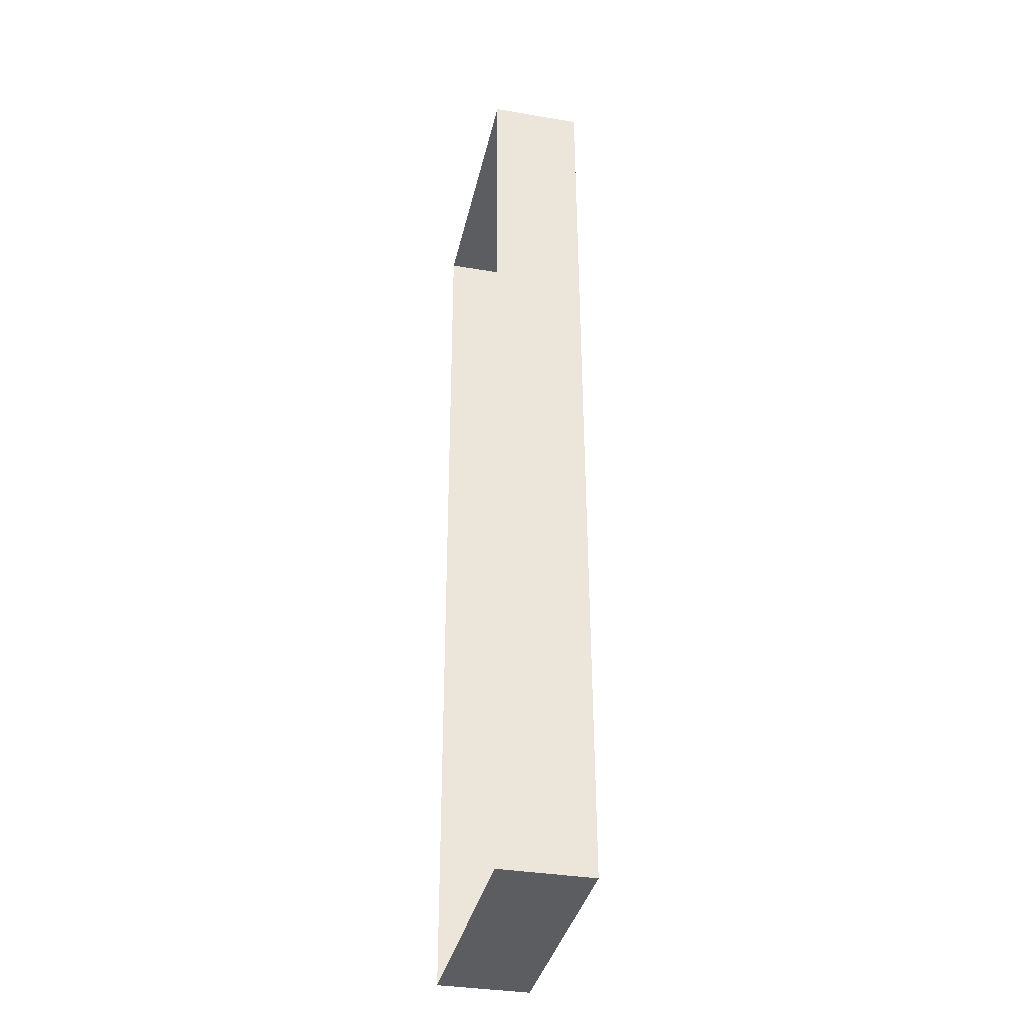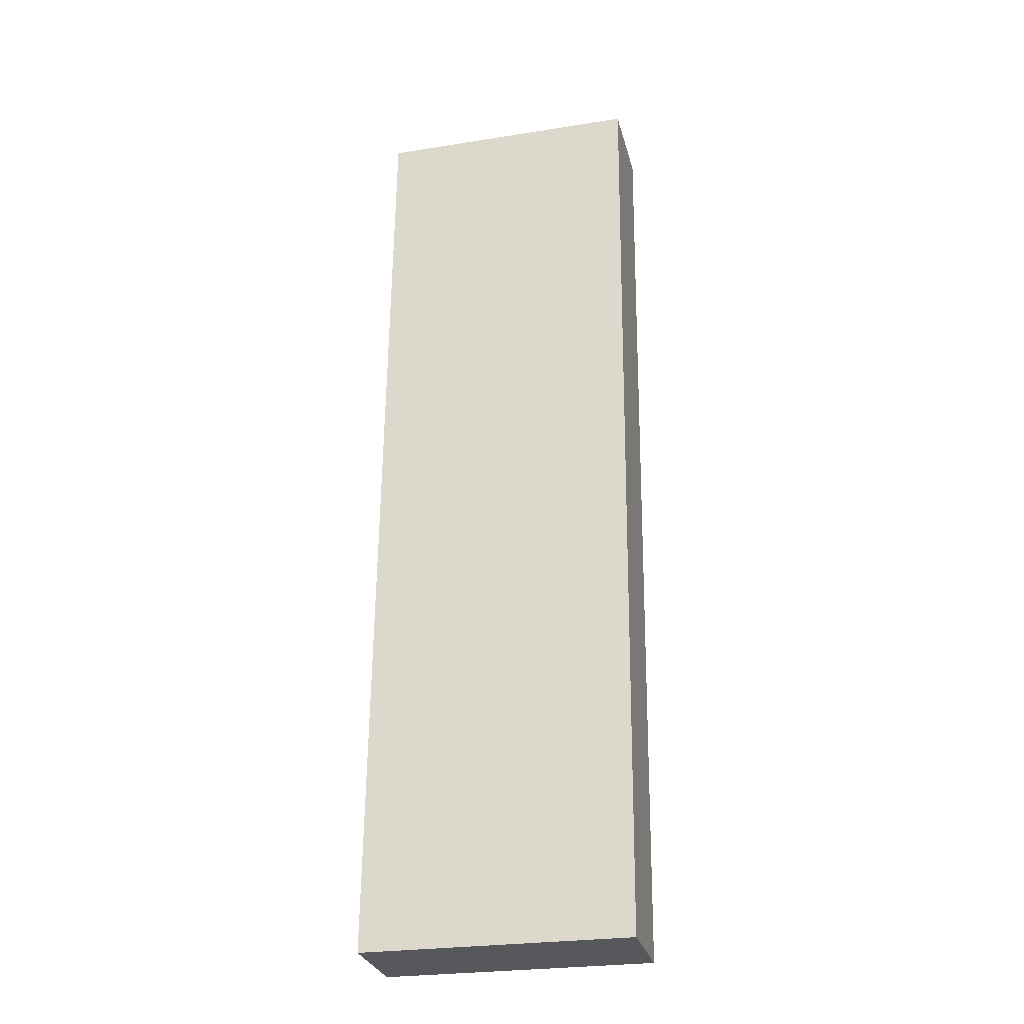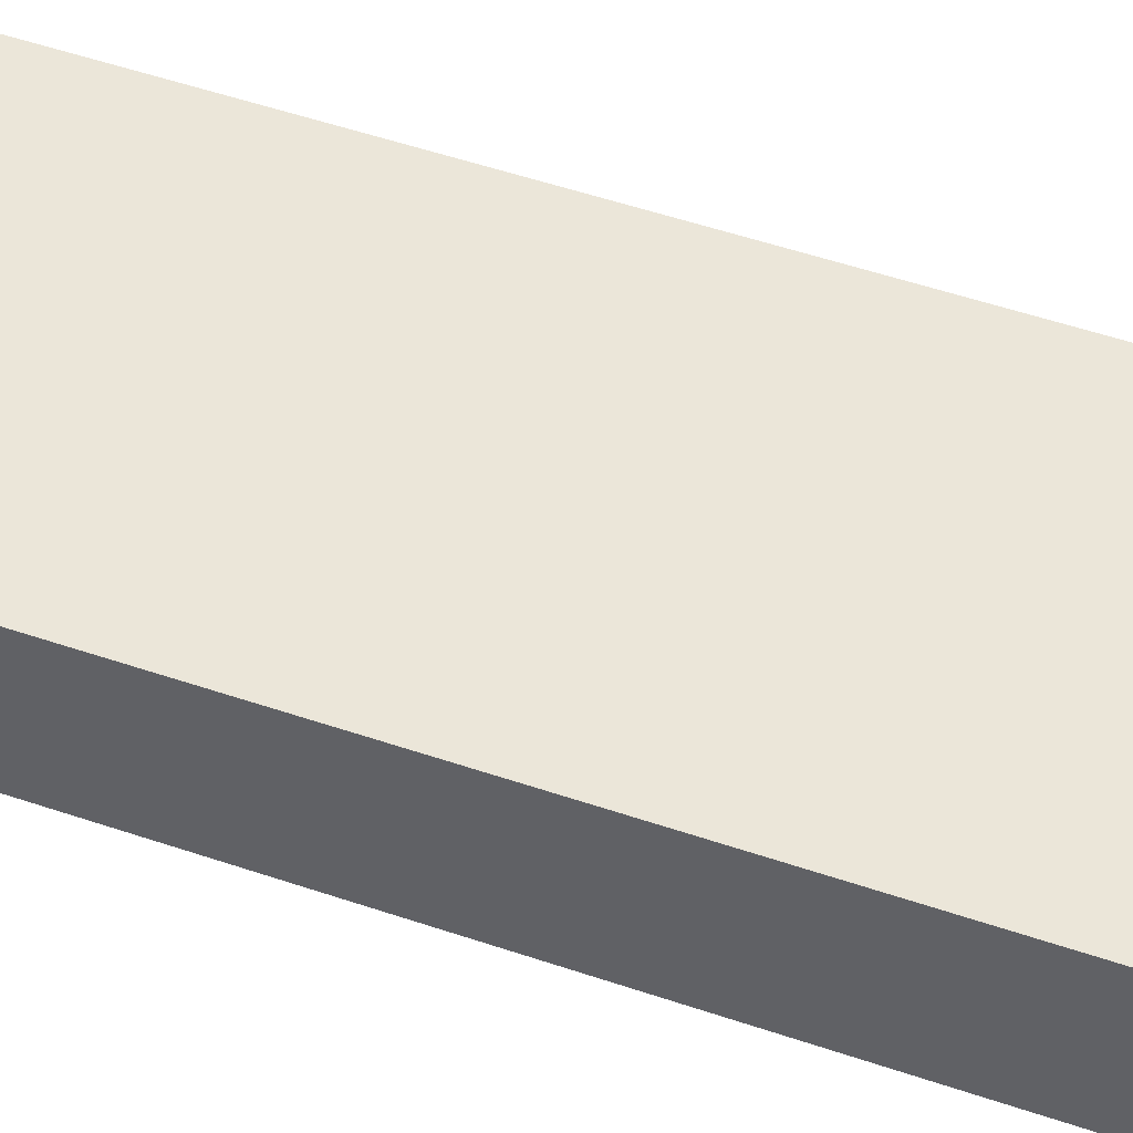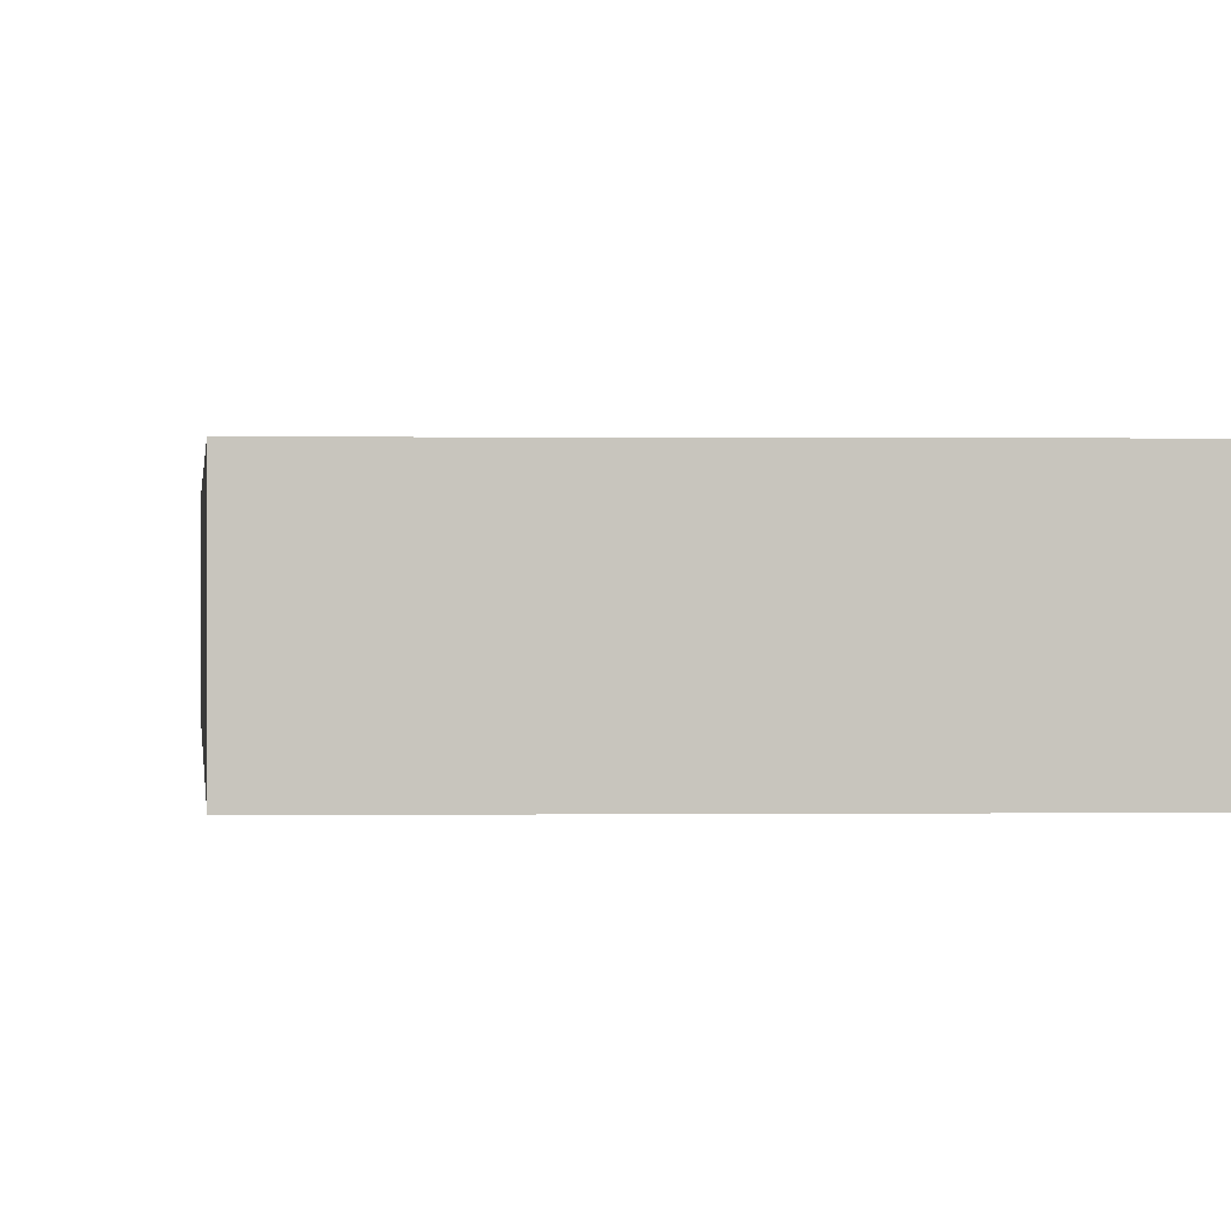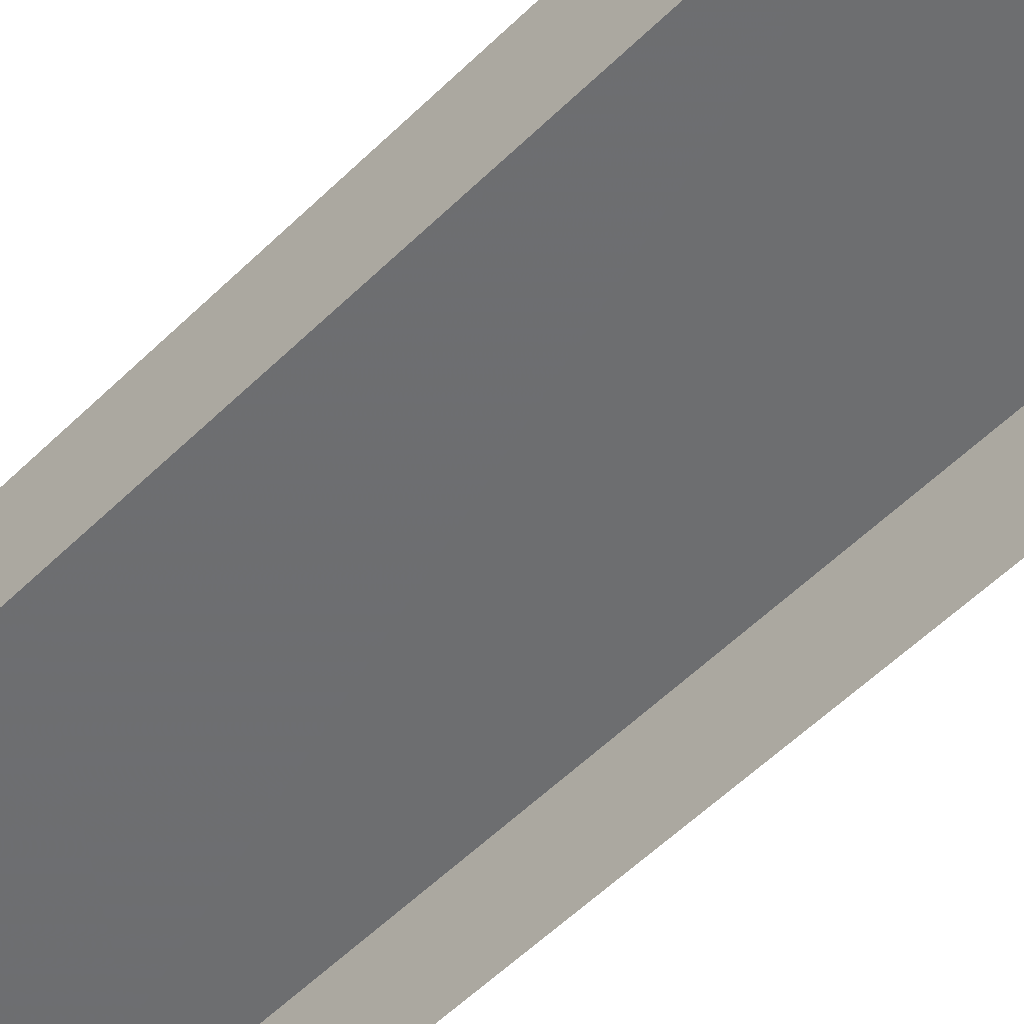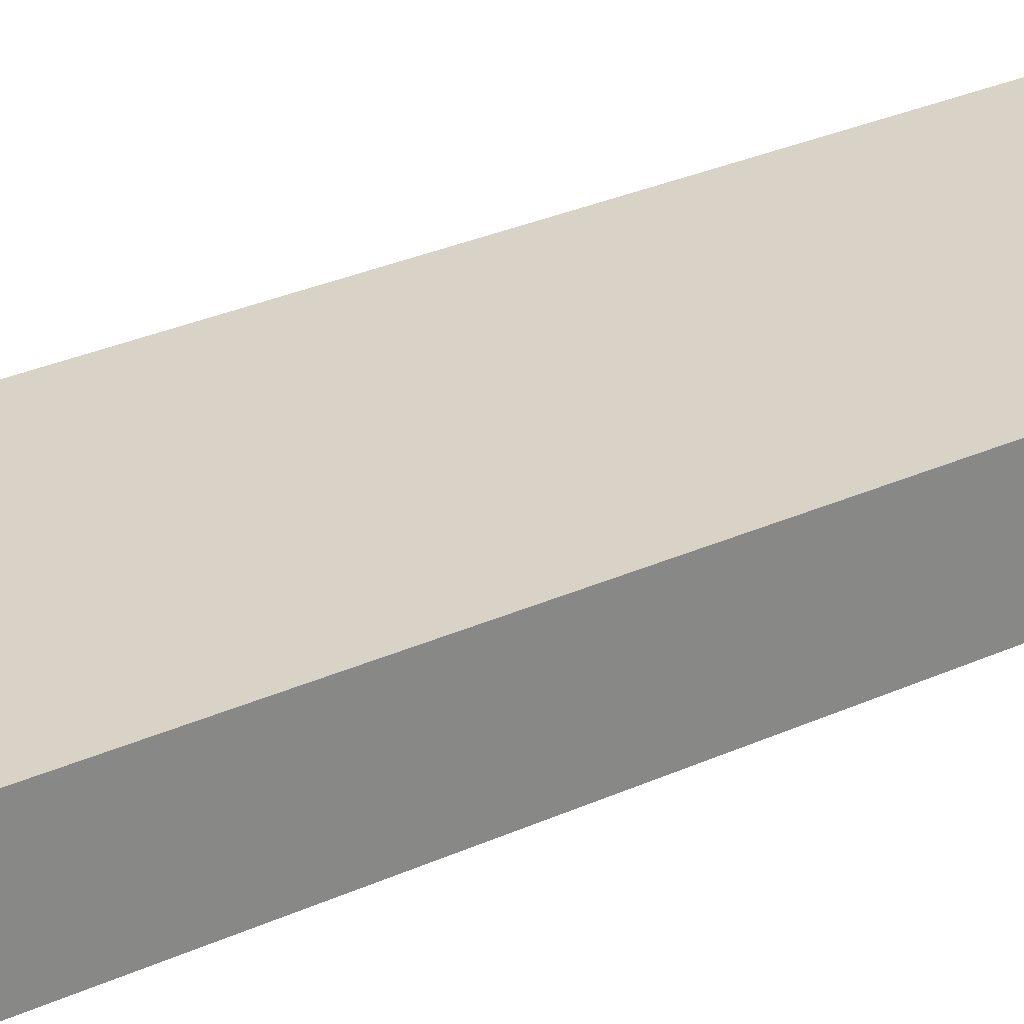
<metadata>
{"format":"obj","ext":"obj","renderer":"f3d","projection":"perspective","resolution":1024,"background":"white","views":[{"elev":-35.7,"azim":-102.5,"up":"+Y"},{"elev":-28.8,"azim":14.0,"up":"+Y"},{"elev":48.2,"azim":110.7,"up":"+Z"},{"elev":0.3,"azim":-4.6,"up":"+Z"},{"elev":-54.3,"azim":-44.4,"up":"+Z"},{"elev":28.2,"azim":54.5,"up":"+Z"}]}
</metadata>
<code>
v -2.246e+05 -1.274e+05 15.69
v -2.245e+05 -1.274e+05 15.69
v -2.245e+05 -1.274e+05 15.69
v -2.246e+05 -1.274e+05 15.69
v -2.245e+05 -1.274e+05 19.4
v -2.246e+05 -1.274e+05 19.4
v -2.245e+05 -1.274e+05 19.4
v -2.246e+05 -1.274e+05 19.4
f 1 2 3
f 1 4 2
f 5 6 7
f 5 8 6
f 5 2 4
f 8 5 4
f 5 3 2
f 5 7 3
f 8 4 1
f 6 8 1
f 6 1 3
f 7 6 3

</code>
